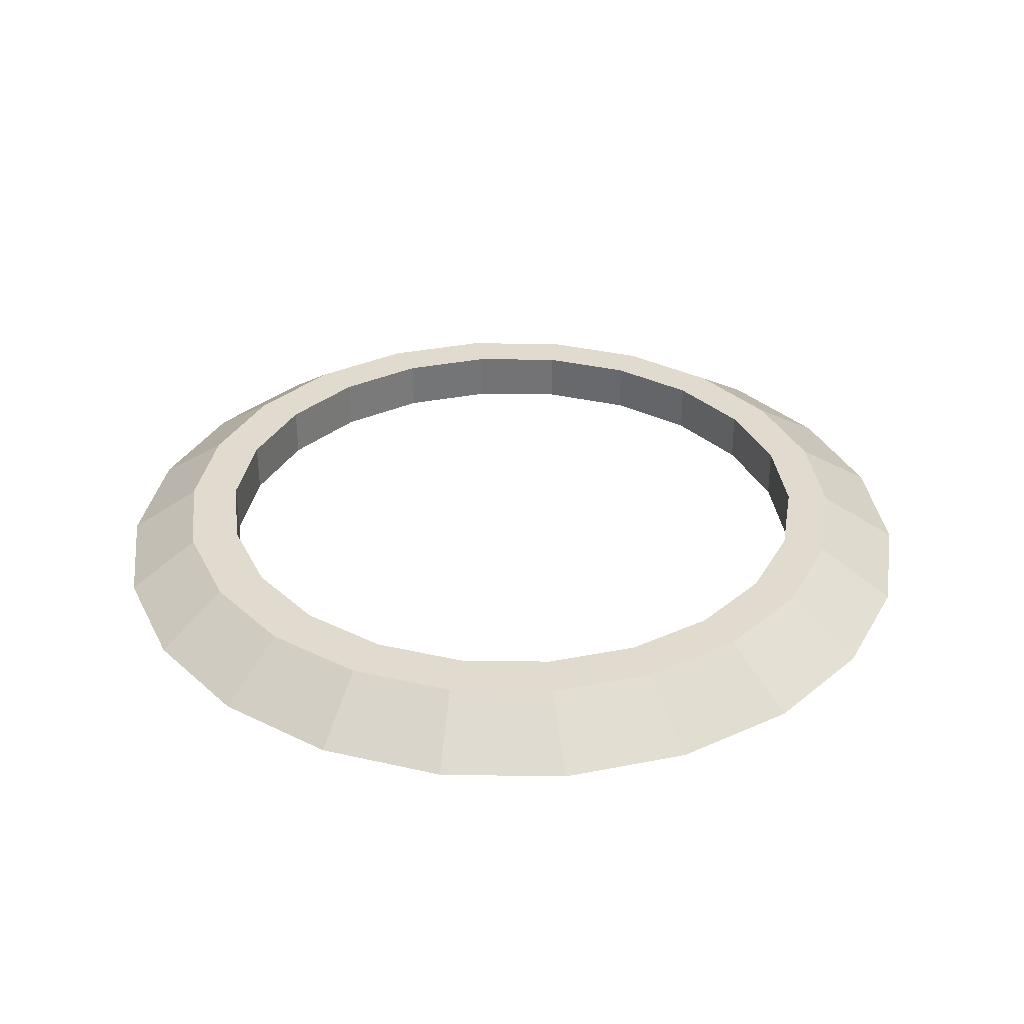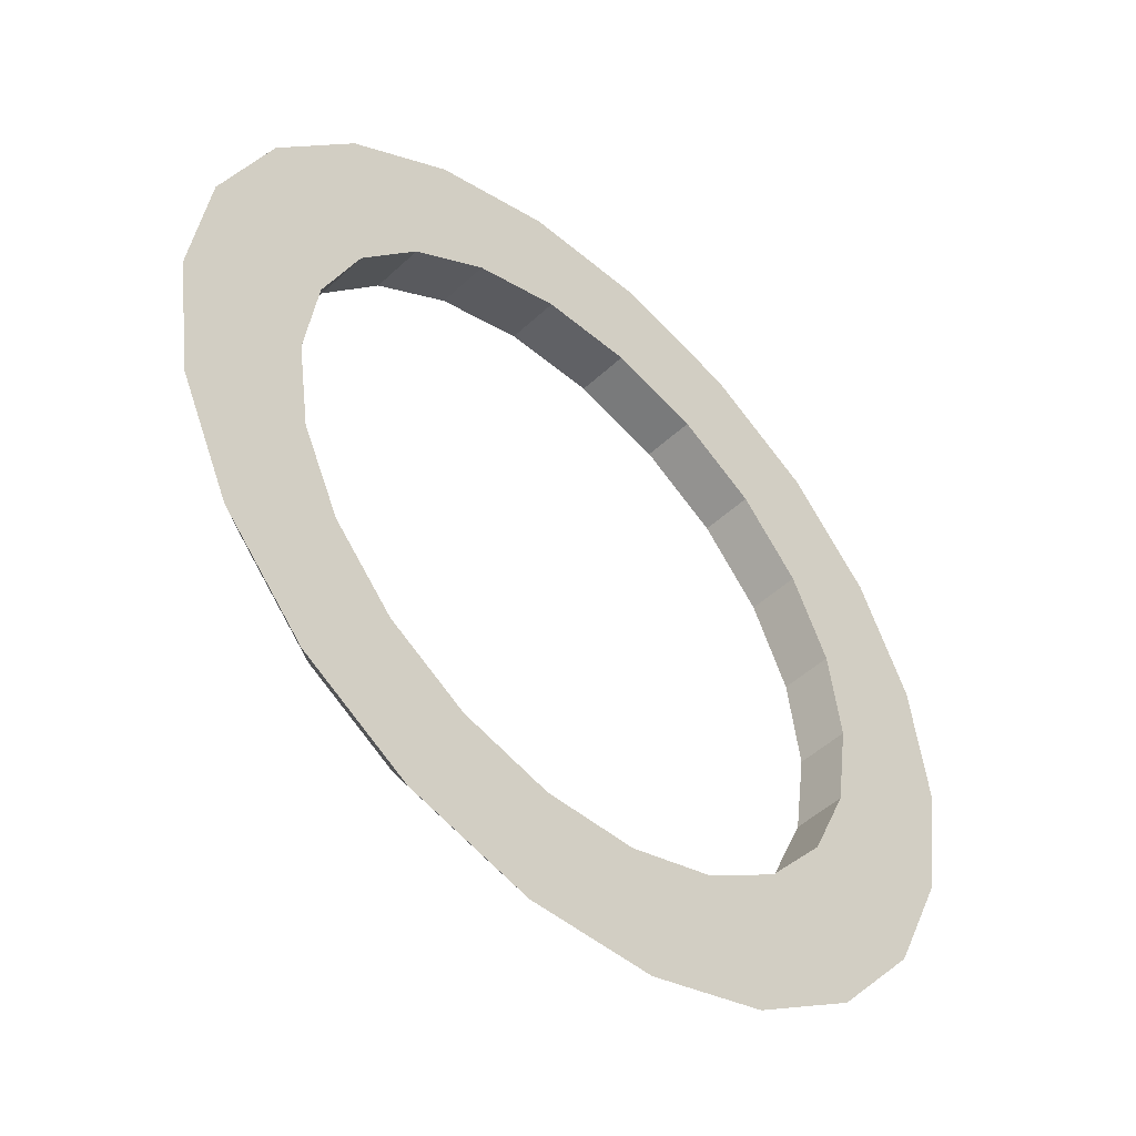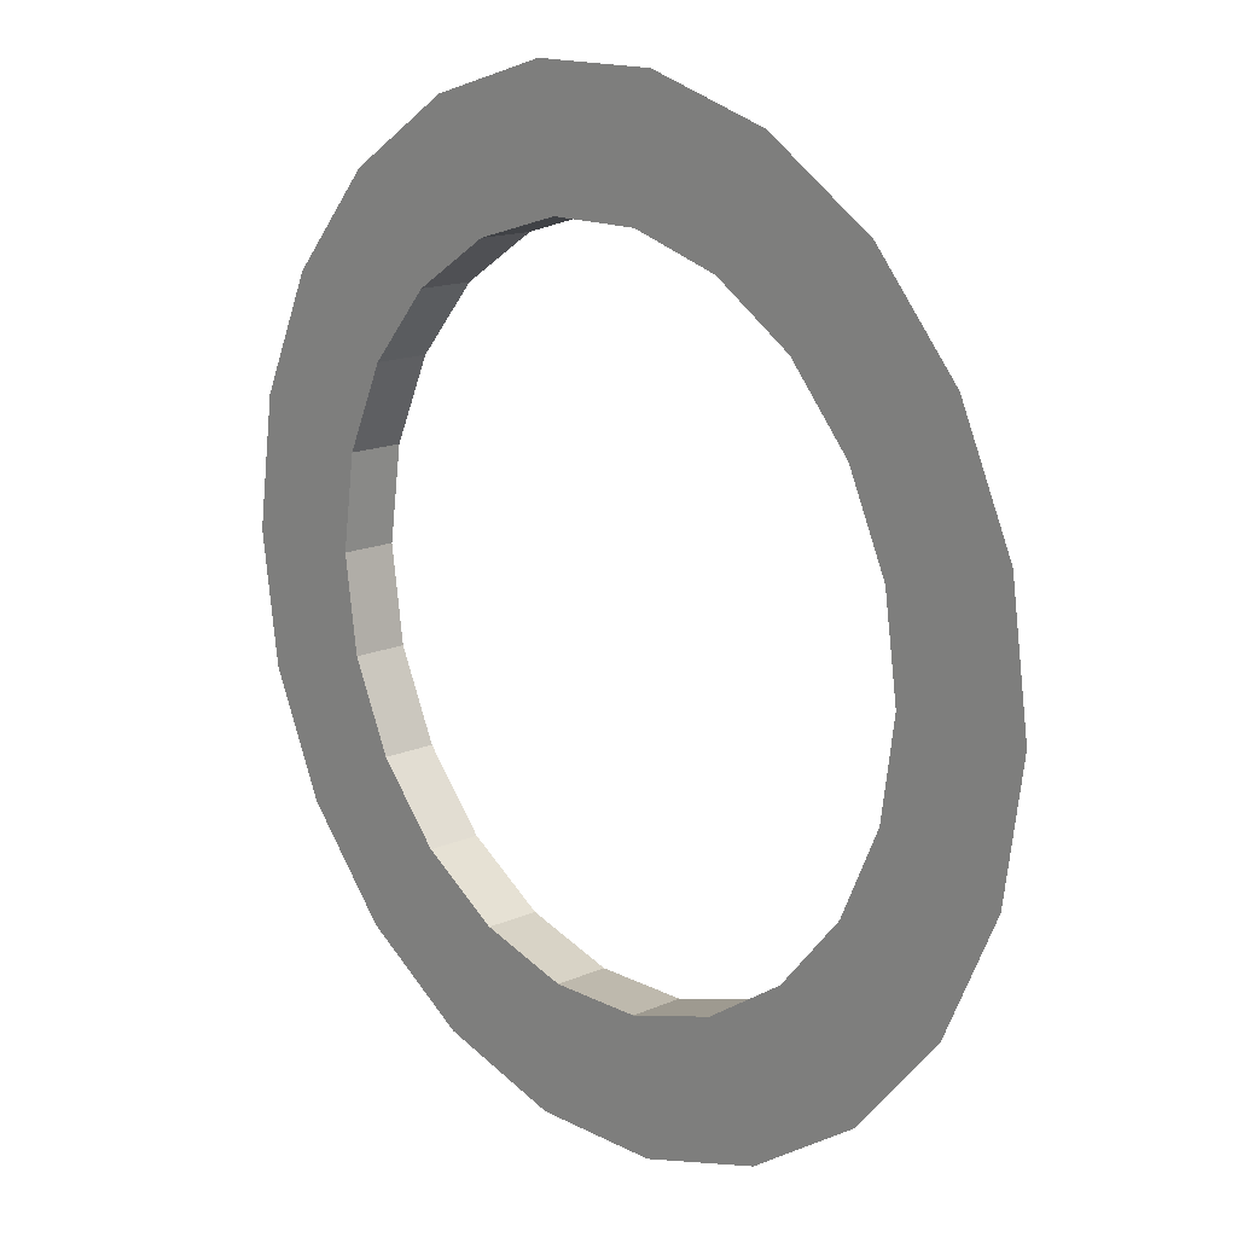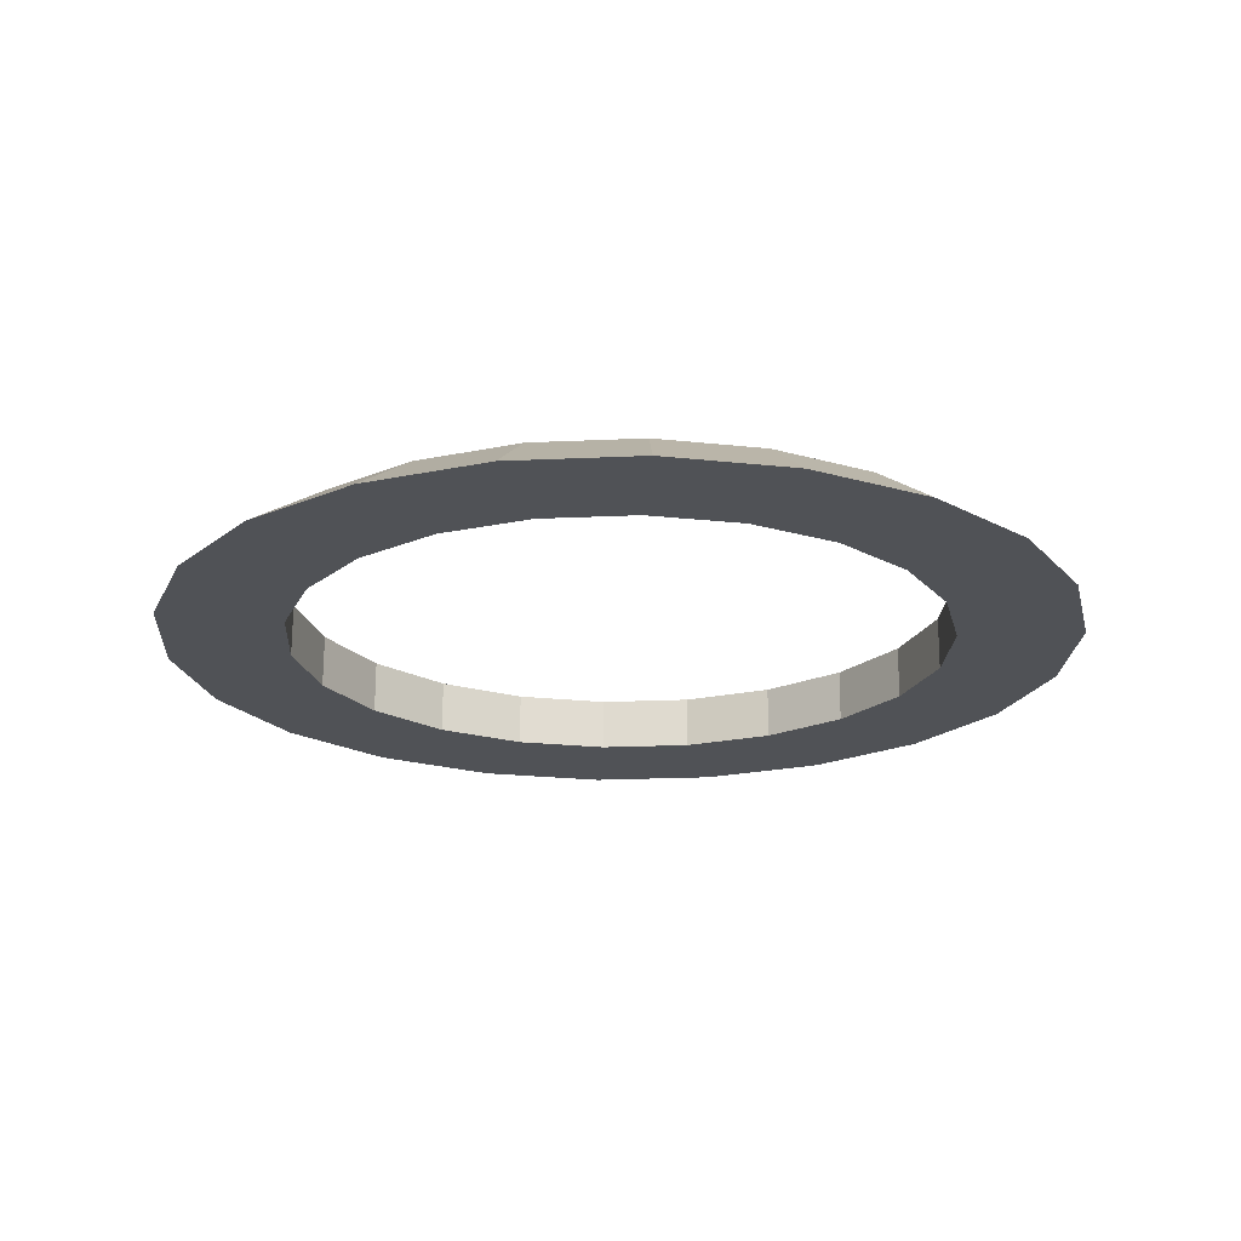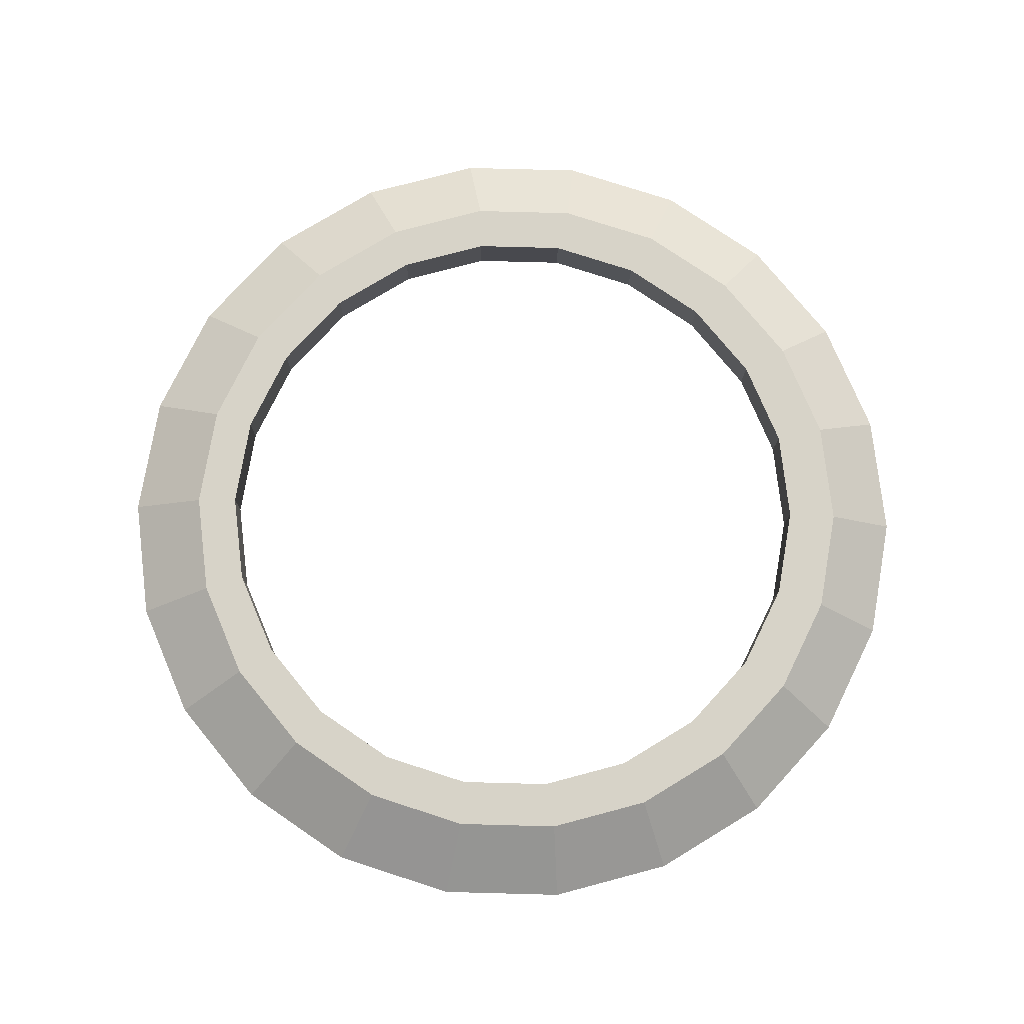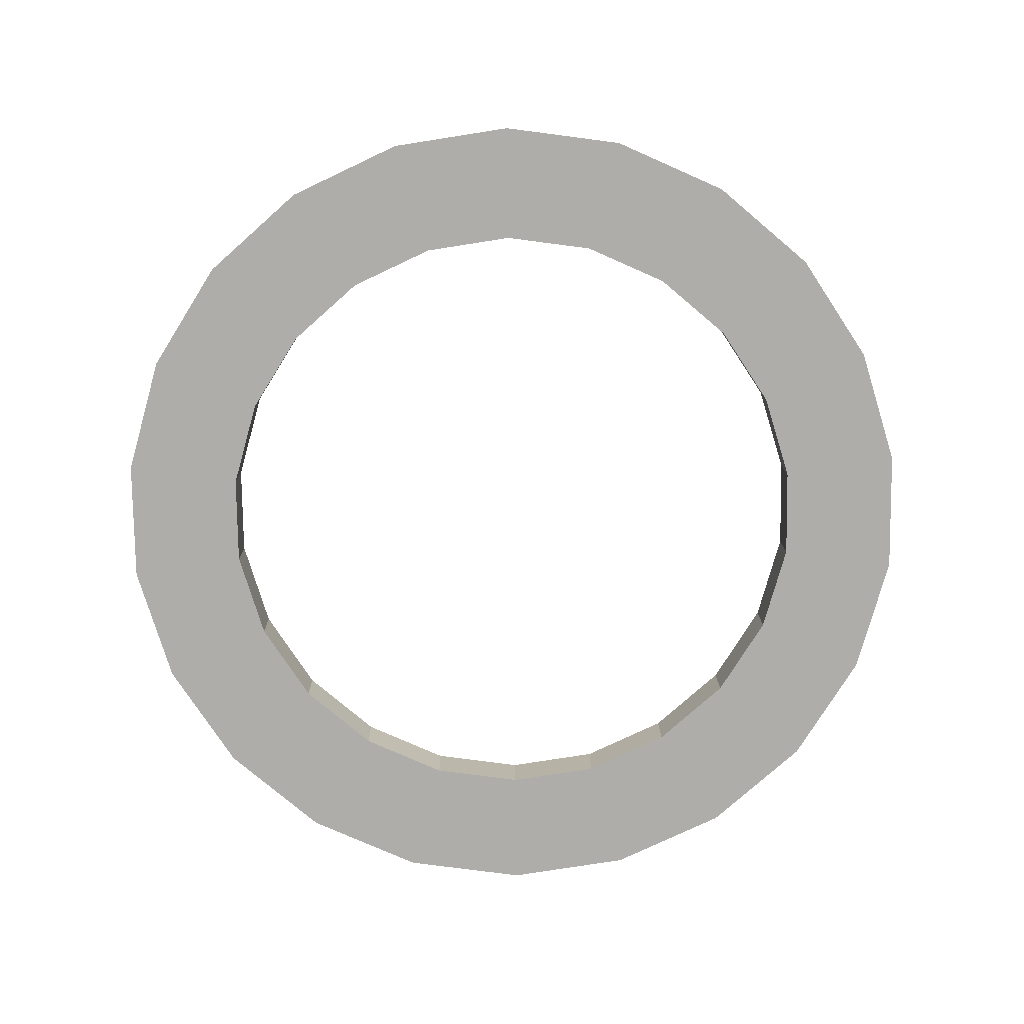
<metadata>
{"format":"obj","ext":"obj","renderer":"f3d","projection":"perspective","resolution":1024,"background":"white","views":[{"elev":33.5,"azim":132.1,"up":"+Z"},{"elev":-48.6,"azim":136.7,"up":"+Y"},{"elev":15.1,"azim":-132.6,"up":"+Y"},{"elev":-20.6,"azim":-60.6,"up":"+Z"},{"elev":77.2,"azim":17.9,"up":"+Z"},{"elev":-77.4,"azim":156.2,"up":"+Z"}]}
</metadata>
<code>
g pb_Mesh-6000894
v -13.14 -8.909e-07 -0.77
v -12.61 3.702 -0.77
v -10.76 -5.637e-06 0.77
v -10.32 3.073 0.77
v -9.154 2.688 -0.77
v -9.54 -9.464e-07 -0.77
v -9.139 2.688 0.77
v -9.526 -1.017e-06 0.77
v -12.61 3.702 -0.77
v -11.05 7.104 -0.77
v -10.32 3.073 0.77
v -9.03 5.896 0.77
v -8.026 5.158 -0.77
v -9.154 2.688 -0.77
v -8.011 5.158 0.77
v -9.139 2.688 0.77
v -11.05 7.104 -0.77
v -8.605 9.931 -0.77
v -9.03 5.896 0.77
v -6.998 8.242 0.77
v -6.247 7.21 -0.77
v -8.026 5.158 -0.77
v -6.233 7.21 0.77
v -8.011 5.158 0.77
v -8.605 9.931 -0.77
v -5.459 11.95 -0.77
v -6.998 8.242 0.77
v -4.386 9.921 0.77
v -3.963 8.678 -0.77
v -6.247 7.21 -0.77
v -3.949 8.678 0.77
v -6.233 7.21 0.77
v -5.459 11.95 -0.77
v -1.87 13.01 -0.77
v -4.386 9.921 0.77
v -1.408 10.8 0.77
v -1.358 9.443 -0.77
v -3.963 8.678 -0.77
v -1.343 9.443 0.77
v -3.949 8.678 0.77
v -1.87 13.01 -0.77
v 1.87 13.01 -0.77
v -1.408 10.8 0.77
v 1.696 10.8 0.77
v 1.358 9.443 -0.77
v -1.358 9.443 -0.77
v 1.372 9.443 0.77
v -1.343 9.443 0.77
v 1.87 13.01 -0.77
v 5.459 11.95 -0.77
v 1.696 10.8 0.77
v 4.675 9.921 0.77
v 3.963 8.678 -0.77
v 1.358 9.443 -0.77
v 3.977 8.678 0.77
v 1.372 9.443 0.77
v 5.459 11.95 -0.77
v 8.605 9.931 -0.77
v 4.675 9.921 0.77
v 7.286 8.242 0.77
v 6.247 7.21 -0.77
v 3.963 8.678 -0.77
v 6.262 7.21 0.77
v 3.977 8.678 0.77
v 8.605 9.931 -0.77
v 11.05 7.104 -0.77
v 7.286 8.242 0.77
v 9.319 5.896 0.77
v 8.026 5.158 -0.77
v 6.247 7.21 -0.77
v 8.04 5.158 0.77
v 6.262 7.21 0.77
v 11.05 7.104 -0.77
v 12.61 3.702 -0.77
v 9.319 5.896 0.77
v 10.61 3.073 0.77
v 9.154 2.688 -0.77
v 8.026 5.158 -0.77
v 9.168 2.688 0.77
v 8.04 5.158 0.77
v 12.61 3.702 -0.77
v 13.14 -1.889e-06 -0.77
v 10.61 3.073 0.77
v 11.05 -6.933e-06 0.77
v 9.54 -9.947e-07 -0.77
v 9.154 2.688 -0.77
v 9.554 -1.854e-06 0.77
v 9.168 2.688 0.77
v 13.14 -1.889e-06 -0.77
v 12.61 -3.702 -0.77
v 11.05 -6.933e-06 0.77
v 10.61 -3.073 0.77
v 9.154 -2.688 -0.77
v 9.54 -9.947e-07 -0.77
v 9.168 -2.688 0.77
v 9.554 -1.854e-06 0.77
v 12.61 -3.702 -0.77
v 11.05 -7.104 -0.77
v 10.61 -3.073 0.77
v 9.319 -5.896 0.77
v 8.026 -5.158 -0.77
v 9.154 -2.688 -0.77
v 8.04 -5.158 0.77
v 9.168 -2.688 0.77
v 11.05 -7.104 -0.77
v 8.605 -9.931 -0.77
v 9.319 -5.896 0.77
v 7.286 -8.242 0.77
v 6.247 -7.21 -0.77
v 8.026 -5.158 -0.77
v 6.262 -7.21 0.77
v 8.04 -5.158 0.77
v 8.605 -9.931 -0.77
v 5.459 -11.95 -0.77
v 7.286 -8.242 0.77
v 4.675 -9.921 0.77
v 3.963 -8.678 -0.77
v 6.247 -7.21 -0.77
v 3.978 -8.678 0.77
v 6.262 -7.21 0.77
v 5.459 -11.95 -0.77
v 1.87 -13.01 -0.77
v 4.675 -9.921 0.77
v 1.696 -10.8 0.77
v 1.358 -9.443 -0.77
v 3.963 -8.678 -0.77
v 1.372 -9.443 0.77
v 3.978 -8.678 0.77
v 1.87 -13.01 -0.77
v -1.87 -13.01 -0.77
v 1.696 -10.8 0.77
v -1.408 -10.8 0.77
v -1.358 -9.443 -0.77
v 1.358 -9.443 -0.77
v -1.343 -9.443 0.77
v 1.372 -9.443 0.77
v -1.87 -13.01 -0.77
v -5.459 -11.95 -0.77
v -1.408 -10.8 0.77
v -4.386 -9.921 0.77
v -3.963 -8.678 -0.77
v -1.358 -9.443 -0.77
v -3.949 -8.678 0.77
v -1.343 -9.443 0.77
v -5.459 -11.95 -0.77
v -8.605 -9.931 -0.77
v -4.386 -9.921 0.77
v -6.998 -8.242 0.77
v -6.247 -7.21 -0.77
v -3.963 -8.678 -0.77
v -6.233 -7.21 0.77
v -3.949 -8.678 0.77
v -8.605 -9.931 -0.77
v -11.05 -7.104 -0.77
v -6.998 -8.242 0.77
v -9.03 -5.896 0.77
v -8.026 -5.158 -0.77
v -6.247 -7.21 -0.77
v -8.011 -5.158 0.77
v -6.233 -7.21 0.77
v -11.05 -7.104 -0.77
v -12.61 -3.702 -0.77
v -9.03 -5.896 0.77
v -10.32 -3.073 0.77
v -9.154 -2.688 -0.77
v -8.026 -5.158 -0.77
v -9.139 -2.688 0.77
v -8.011 -5.158 0.77
v -12.61 -3.702 -0.77
v -13.14 1.234e-06 -0.77
v -10.32 -3.073 0.77
v -10.76 -3.603e-06 0.77
v -9.54 7.715e-07 -0.77
v -9.154 -2.688 -0.77
v -9.526 7.005e-07 0.77
v -9.139 -2.688 0.77
v -10.76 -5.637e-06 0.77
v -10.32 3.073 0.77
v -9.526 -1.017e-06 0.77
v -9.139 2.688 0.77
v -12.61 3.702 -0.77
v -13.14 -8.909e-07 -0.77
v -9.154 2.688 -0.77
v -9.54 -9.464e-07 -0.77
v -9.03 5.896 0.77
v -8.011 5.158 0.77
v -11.05 7.104 -0.77
v -8.026 5.158 -0.77
v -6.998 8.242 0.77
v -6.233 7.21 0.77
v -8.605 9.931 -0.77
v -6.247 7.21 -0.77
v -4.386 9.921 0.77
v -3.949 8.678 0.77
v -5.459 11.95 -0.77
v -3.963 8.678 -0.77
v -1.408 10.8 0.77
v -1.343 9.443 0.77
v -1.87 13.01 -0.77
v -1.358 9.443 -0.77
v 1.696 10.8 0.77
v 1.372 9.443 0.77
v 1.87 13.01 -0.77
v 1.358 9.443 -0.77
v 4.675 9.921 0.77
v 3.977 8.678 0.77
v 5.459 11.95 -0.77
v 3.963 8.678 -0.77
v 7.286 8.242 0.77
v 6.262 7.21 0.77
v 8.605 9.931 -0.77
v 6.247 7.21 -0.77
v 9.319 5.896 0.77
v 8.04 5.158 0.77
v 11.05 7.104 -0.77
v 8.026 5.158 -0.77
v 10.61 3.073 0.77
v 9.168 2.688 0.77
v 12.61 3.702 -0.77
v 9.154 2.688 -0.77
v 11.05 -6.933e-06 0.77
v 9.554 -1.854e-06 0.77
v 13.14 -1.889e-06 -0.77
v 9.54 -9.947e-07 -0.77
v 10.61 -3.073 0.77
v 9.168 -2.688 0.77
v 12.61 -3.702 -0.77
v 9.154 -2.688 -0.77
v 9.319 -5.896 0.77
v 8.04 -5.158 0.77
v 11.05 -7.104 -0.77
v 8.026 -5.158 -0.77
v 7.286 -8.242 0.77
v 6.262 -7.21 0.77
v 8.605 -9.931 -0.77
v 6.247 -7.21 -0.77
v 4.675 -9.921 0.77
v 3.978 -8.678 0.77
v 5.459 -11.95 -0.77
v 3.963 -8.678 -0.77
v 1.696 -10.8 0.77
v 1.372 -9.443 0.77
v 1.87 -13.01 -0.77
v 1.358 -9.443 -0.77
v -1.408 -10.8 0.77
v -1.343 -9.443 0.77
v -1.87 -13.01 -0.77
v -1.358 -9.443 -0.77
v -4.386 -9.921 0.77
v -3.949 -8.678 0.77
v -5.459 -11.95 -0.77
v -3.963 -8.678 -0.77
v -6.998 -8.242 0.77
v -6.233 -7.21 0.77
v -8.605 -9.931 -0.77
v -6.247 -7.21 -0.77
v -9.03 -5.896 0.77
v -8.011 -5.158 0.77
v -11.05 -7.104 -0.77
v -8.026 -5.158 -0.77
v -10.32 -3.073 0.77
v -9.139 -2.688 0.77
v -12.61 -3.702 -0.77
v -9.154 -2.688 -0.77
g pb_Mesh-6000894_0
f 3 2 1
f 3 4 2
f 7 6 5
f 7 8 6
f 11 10 9
f 11 12 10
f 15 14 13
f 15 16 14
f 19 18 17
f 19 20 18
f 23 22 21
f 23 24 22
f 27 26 25
f 27 28 26
f 31 30 29
f 31 32 30
f 35 34 33
f 35 36 34
f 39 38 37
f 39 40 38
f 43 42 41
f 43 44 42
f 47 46 45
f 47 48 46
f 51 50 49
f 51 52 50
f 55 54 53
f 55 56 54
f 59 58 57
f 59 60 58
f 63 62 61
f 63 64 62
f 67 66 65
f 67 68 66
f 71 70 69
f 71 72 70
f 75 74 73
f 75 76 74
f 79 78 77
f 79 80 78
f 83 82 81
f 83 84 82
f 87 86 85
f 87 88 86
f 91 90 89
f 91 92 90
f 95 94 93
f 95 96 94
f 99 98 97
f 99 100 98
f 103 102 101
f 103 104 102
f 107 106 105
f 107 108 106
f 111 110 109
f 111 112 110
f 115 114 113
f 115 116 114
f 119 118 117
f 119 120 118
f 123 122 121
f 123 124 122
f 127 126 125
f 127 128 126
f 131 130 129
f 131 132 130
f 135 134 133
f 135 136 134
f 139 138 137
f 139 140 138
f 143 142 141
f 143 144 142
f 147 146 145
f 147 148 146
f 151 150 149
f 151 152 150
f 155 154 153
f 155 156 154
f 159 158 157
f 159 160 158
f 163 162 161
f 163 164 162
f 167 166 165
f 167 168 166
f 171 170 169
f 171 172 170
f 175 174 173
f 175 176 174
f 179 178 177
f 179 180 178
f 183 182 181
f 183 184 182
f 180 185 178
f 180 186 185
f 188 181 187
f 188 183 181
f 186 189 185
f 186 190 189
f 192 187 191
f 192 188 187
f 190 193 189
f 190 194 193
f 196 191 195
f 196 192 191
f 194 197 193
f 194 198 197
f 200 195 199
f 200 196 195
f 198 201 197
f 198 202 201
f 204 199 203
f 204 200 199
f 202 205 201
f 202 206 205
f 208 203 207
f 208 204 203
f 206 209 205
f 206 210 209
f 212 207 211
f 212 208 207
f 210 213 209
f 210 214 213
f 216 211 215
f 216 212 211
f 214 217 213
f 214 218 217
f 220 215 219
f 220 216 215
f 218 221 217
f 218 222 221
f 224 219 223
f 224 220 219
f 222 225 221
f 222 226 225
f 228 223 227
f 228 224 223
f 226 229 225
f 226 230 229
f 232 227 231
f 232 228 227
f 230 233 229
f 230 234 233
f 236 231 235
f 236 232 231
f 234 237 233
f 234 238 237
f 240 235 239
f 240 236 235
f 238 241 237
f 238 242 241
f 244 239 243
f 244 240 239
f 242 245 241
f 242 246 245
f 248 243 247
f 248 244 243
f 246 249 245
f 246 250 249
f 252 247 251
f 252 248 247
f 250 253 249
f 250 254 253
f 256 251 255
f 256 252 251
f 254 257 253
f 254 258 257
f 260 255 259
f 260 256 255
f 258 261 257
f 258 262 261
f 264 259 263
f 264 260 259
f 262 177 261
f 262 179 177
f 184 263 182
f 184 264 263

</code>
